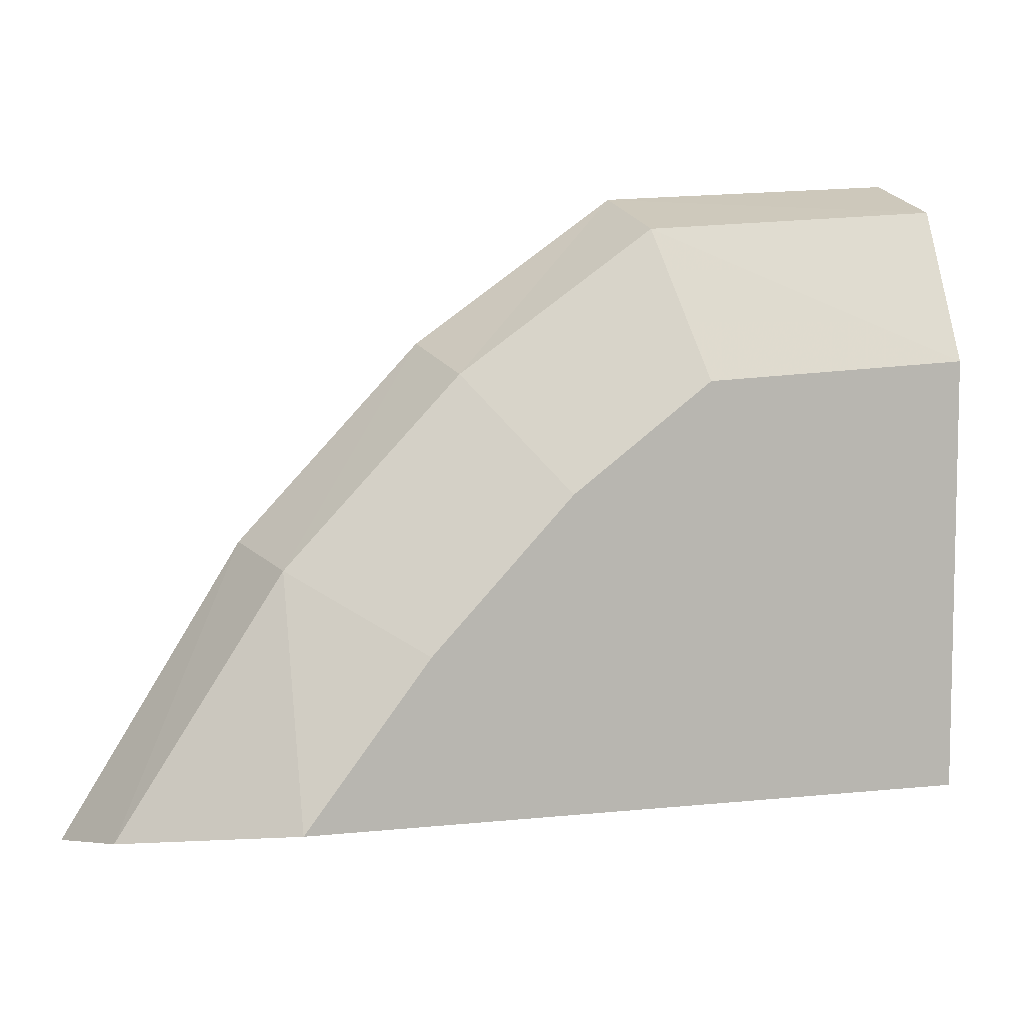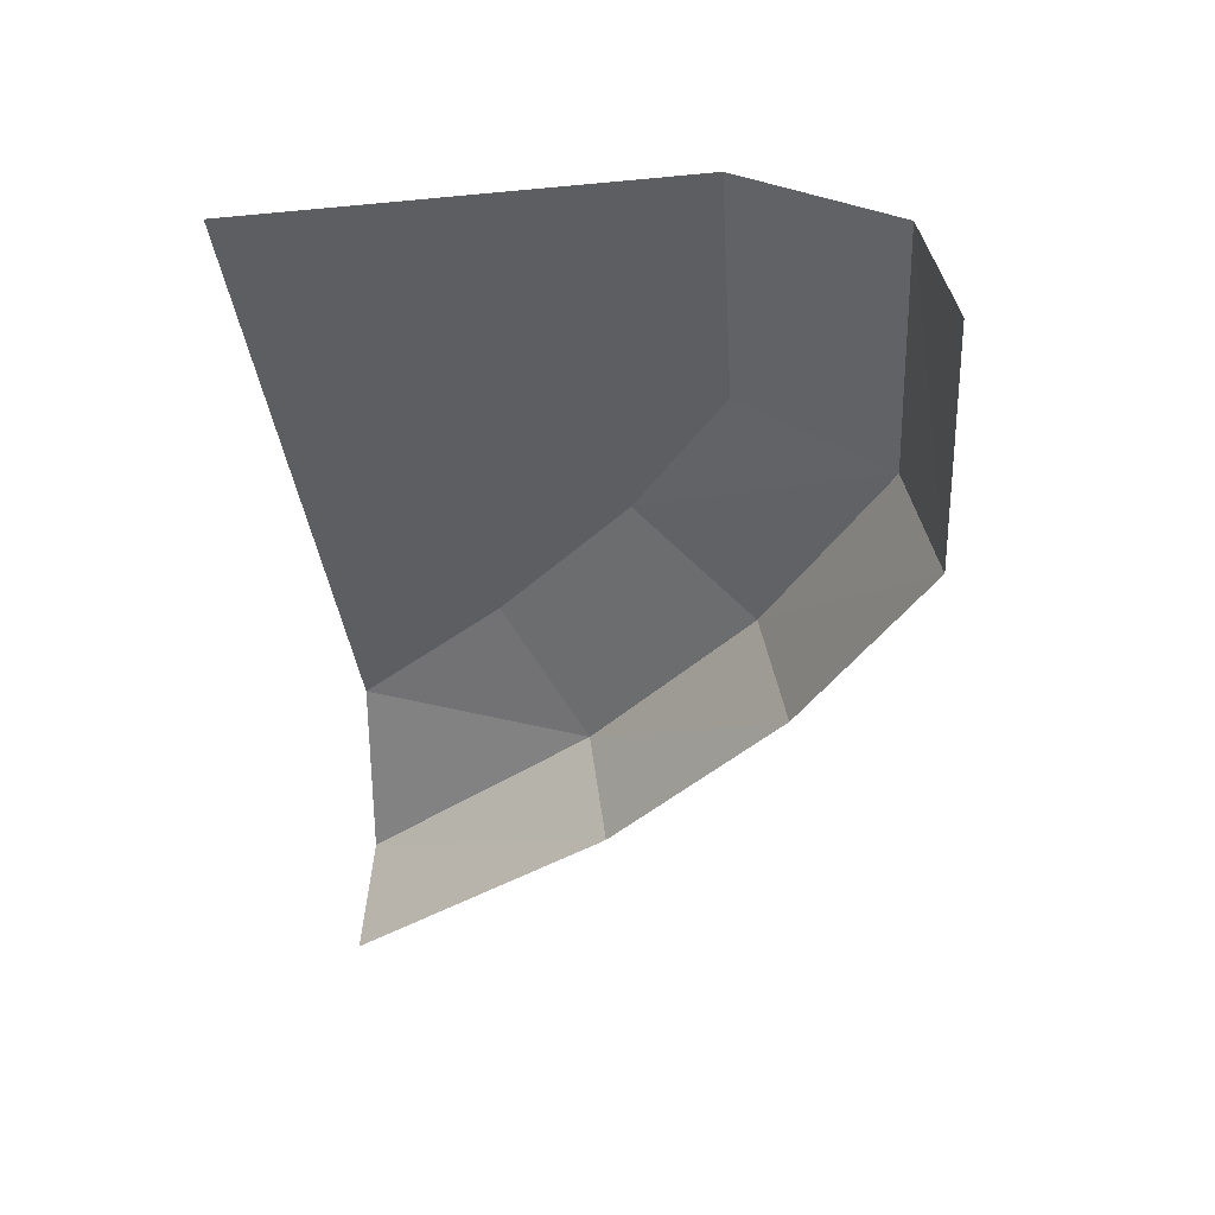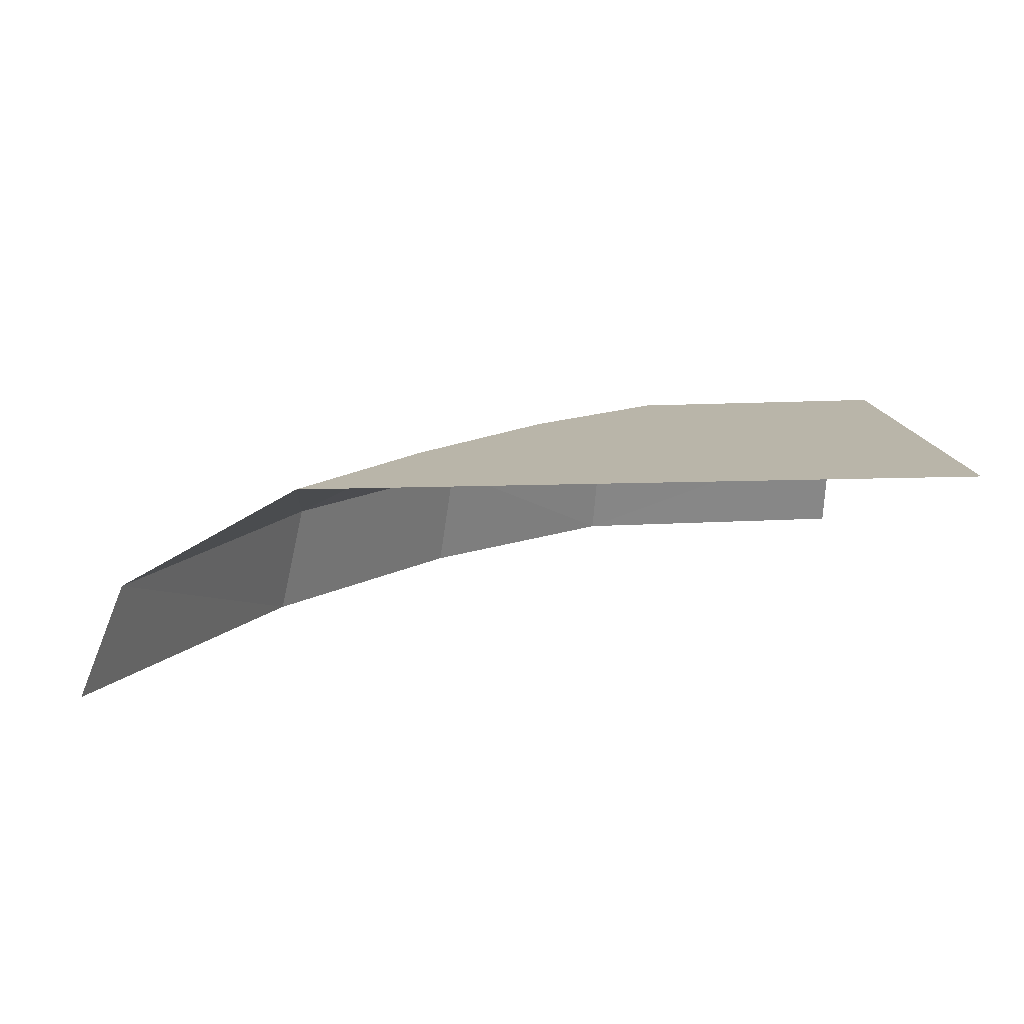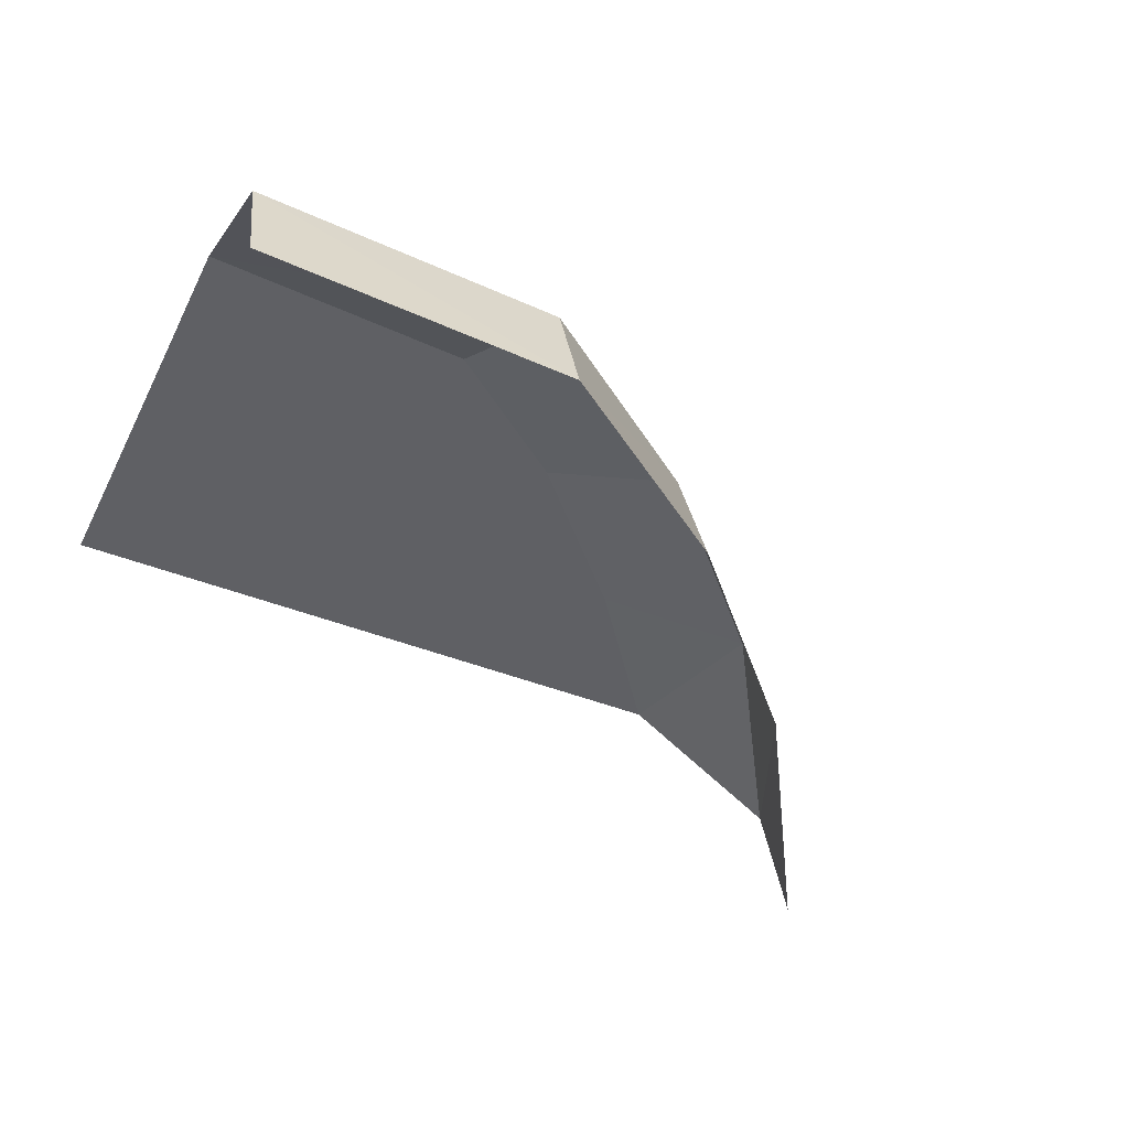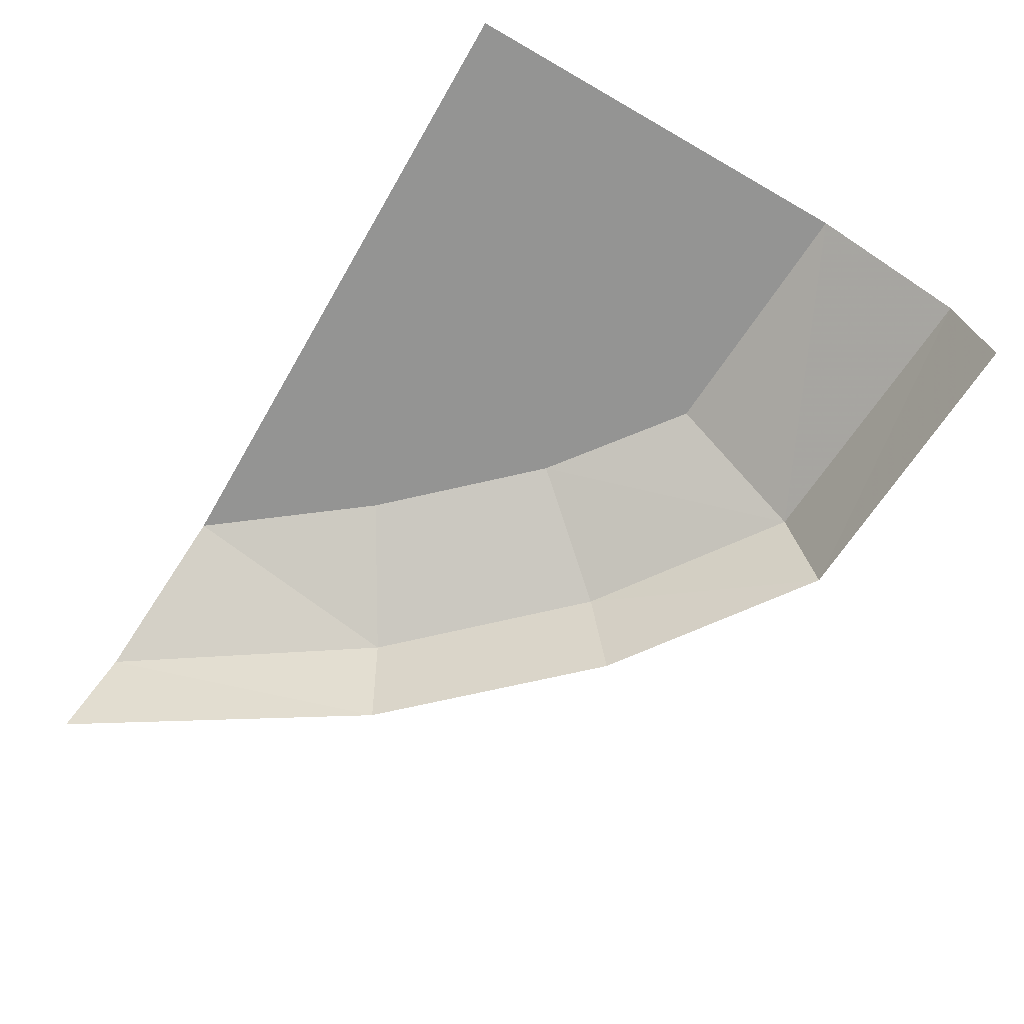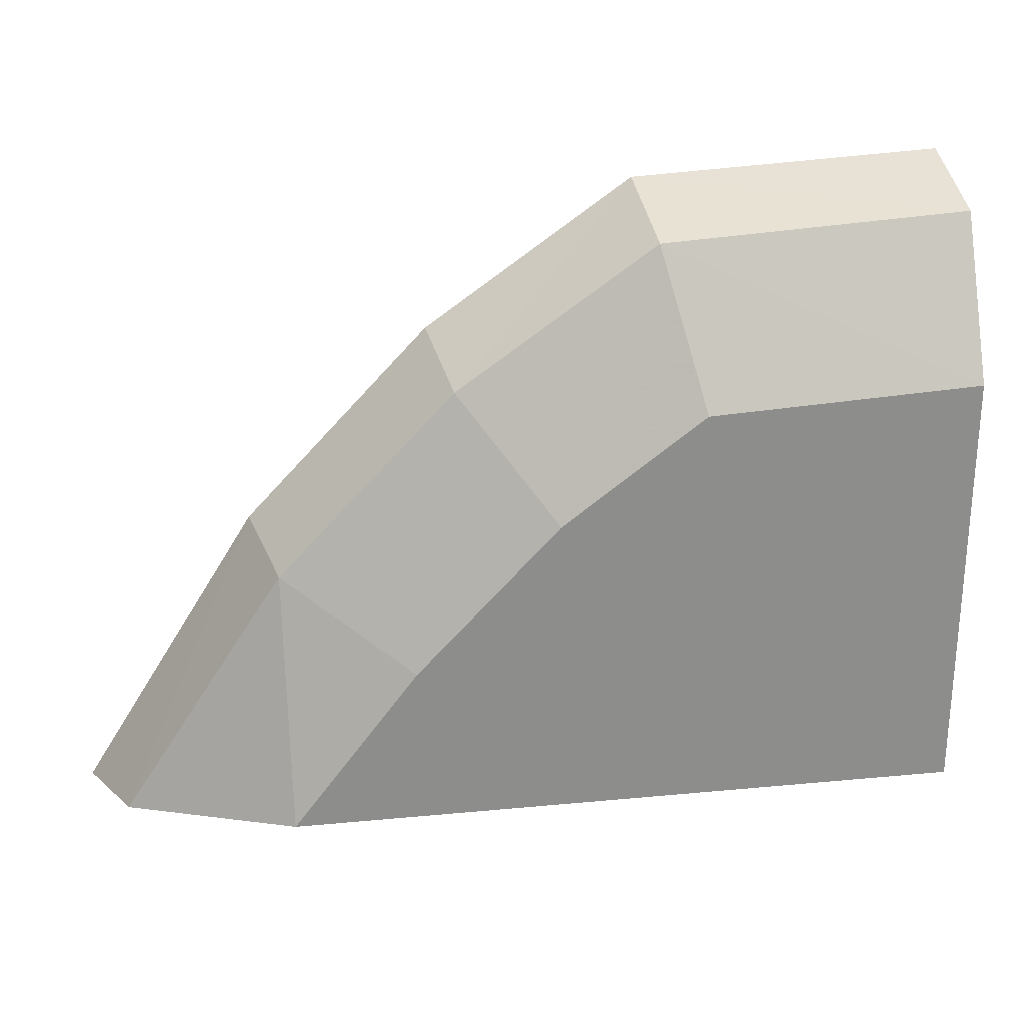
<metadata>
{"format":"obj","ext":"obj","renderer":"f3d","projection":"perspective","resolution":1024,"background":"white","views":[{"elev":7.2,"azim":-16.8,"up":"+Y"},{"elev":-38.2,"azim":96.8,"up":"+Z"},{"elev":13.4,"azim":-5.0,"up":"+Z"},{"elev":-43.2,"azim":154.6,"up":"+Z"},{"elev":-67.0,"azim":60.0,"up":"+Z"},{"elev":26.0,"azim":-8.6,"up":"+Y"}]}
</metadata>
<code>
v -0.2193 0.3187 0
v -0.2983 0.235 0
v -0.288 0.2289 0.0477
v -0.213 0.3082 0.048
v -0.213 0.3082 0.048
v -0.1293 0.368 0.0488
v -0.1316 0.381 0
v -0.2193 0.3187 0
v -0.288 0.2289 0.0477
v -0.2983 0.235 0
v -0.3588 0.1188 0.04405
v -0.3588 0.1188 0.04405
v -0.2983 0.235 0
v -0.3761 0.1101 0
v -0.1316 0.381 0
v -0.1293 0.368 0.0488
v 0 0.3752 0.0478
v 0 0.3875 0
v -0.288 0.2289 0.0477
v -0.2342 0.1961 0.08125
v -0.1739 0.2602 0.08125
v -0.213 0.3082 0.048
v -0.1293 0.368 0.0488
v -0.213 0.3082 0.048
v -0.1739 0.2602 0.08125
v -0.1143 0.3055 0.08125
v -0.1293 0.368 0.0488
v -0.1143 0.3055 0.08125
v 0 0.3119 0.08125
v 0 0.3752 0.0478
v -0.2875 0.1262 0.08125
v -0.288 0.2289 0.0477
v -0.3588 0.1188 0.04405
v -0.2342 0.1961 0.08125
v -0.288 0.2289 0.0477
v -0.2875 0.1262 0.08125
v 0 0.3119 0.08125
v -0.1739 0.2602 0.08125
v -0.2342 0.1961 0.08125
v 0 0.1262 0.08125
v -0.1739 0.2602 0.08125
v 0 0.3119 0.08125
v -0.1143 0.3055 0.08125
v -0.2875 0.1262 0.08125
v 0 0.1262 0.08125
v -0.2342 0.1961 0.08125
g mesh7064737
f 1 2 3
f 3 4 1
f 5 6 7
f 7 8 5
f 9 10 11
f 12 13 14
f 15 16 17
f 17 18 15
f 19 20 21
f 21 22 19
f 23 24 25
f 25 26 23
f 27 28 29
f 29 30 27
f 31 32 33
f 34 35 36
f 37 38 39
f 39 40 37
f 41 42 43
f 44 45 46

</code>
